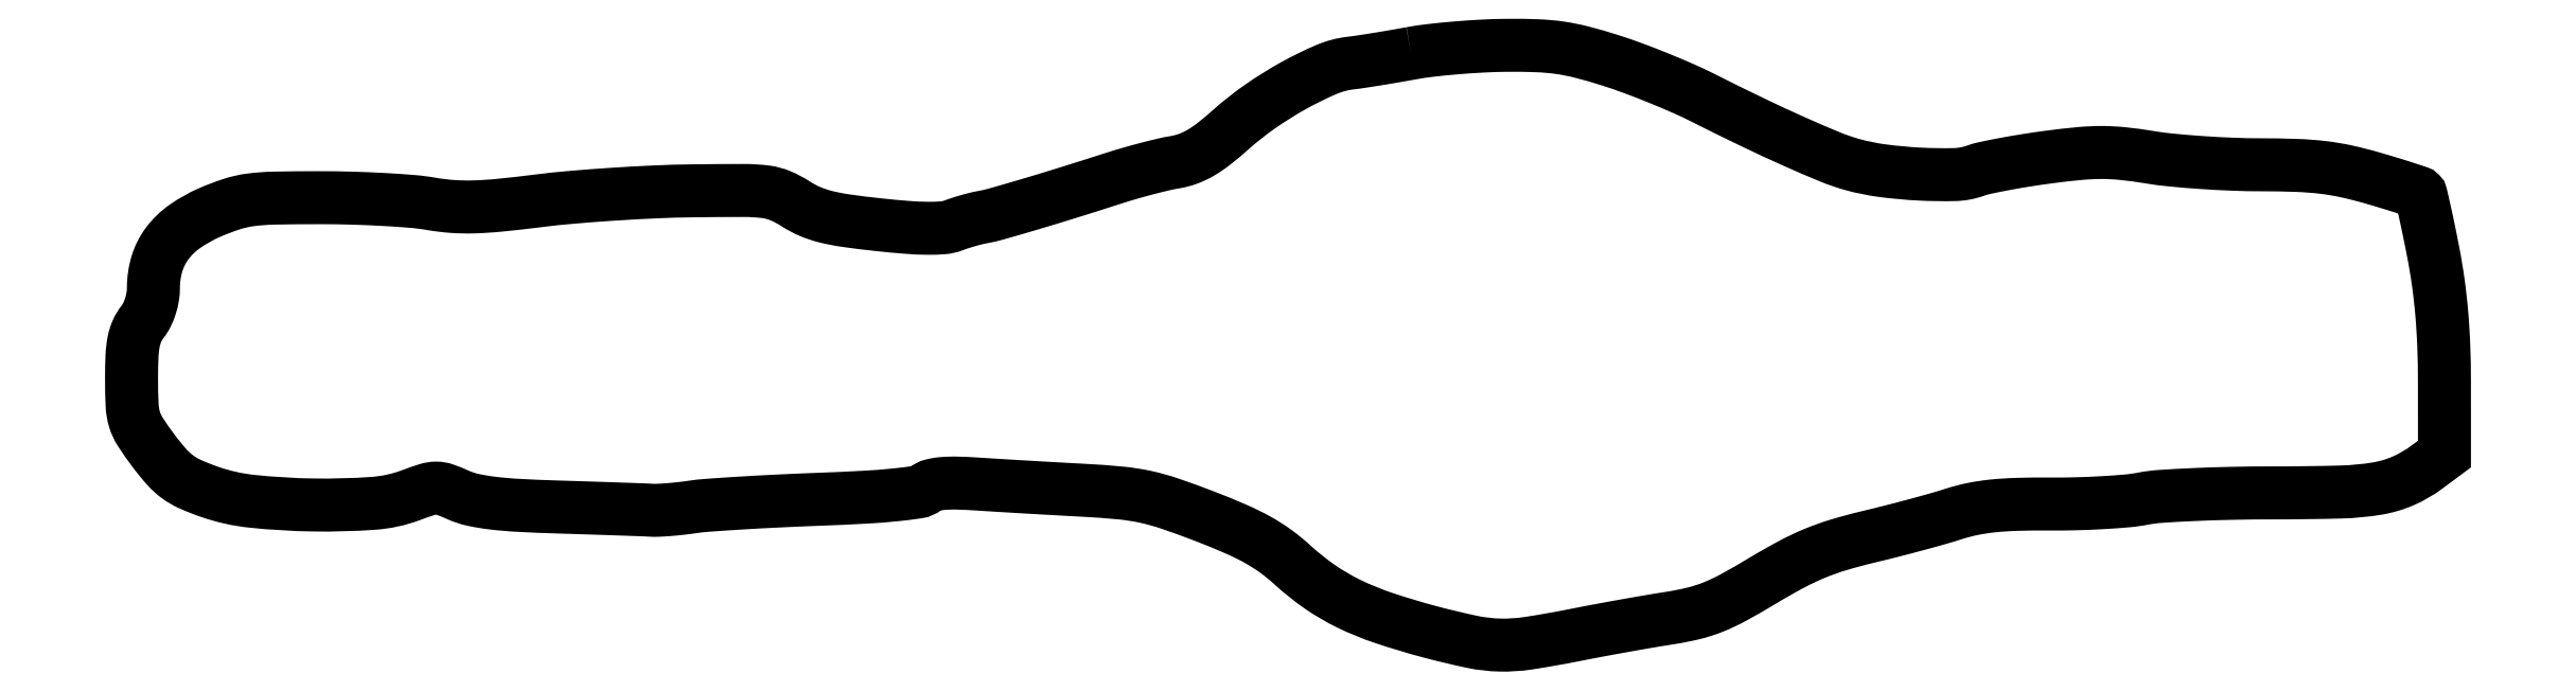
<metadata>
{"format":"dxf","ext":"dxf","renderer":"ezdxf+matplotlib","layout":"modelspace","background":"white","min_lineweight":24,"dpi":150}
</metadata>
<code>
0
SECTION
2
ENTITIES
0
POLYLINE
8
0
66
1
70
1
0
VERTEX
8
0
10
234
20
108.4
42
-0.002671
0
VERTEX
8
0
10
230.9
20
107.9
42
-0.002509
0
VERTEX
8
0
10
227.7
20
107.3
42
-0.002495
0
VERTEX
8
0
10
224.8
20
106.9
42
-0.008648
0
VERTEX
8
0
10
223
20
106.6
42
0.07232
0
VERTEX
8
0
10
218.5
20
105.4
42
0.02582
0
VERTEX
8
0
10
212.6
20
102.5
42
0.02531
0
VERTEX
8
0
10
206.4
20
98.67
42
0.02995
0
VERTEX
8
0
10
201
20
94.39
42
-0.01551
0
VERTEX
8
0
10
197.9
20
91.86
42
-0.0349
0
VERTEX
8
0
10
195.5
20
90.18
42
-0.04406
0
VERTEX
8
0
10
193.2
20
89.11
42
-0.047
0
VERTEX
8
0
10
190.8
20
88.49
42
0.01692
0
VERTEX
8
0
10
188.7
20
88.06
42
0.006342
0
VERTEX
8
0
10
185.7
20
87.33
42
0.006274
0
VERTEX
8
0
10
182.5
20
86.44
42
0.007574
0
VERTEX
8
0
10
179.5
20
85.53
42
-0.002389
0
VERTEX
8
0
10
171.4
20
82.95
42
-0.00348
0
VERTEX
8
0
10
164.1
20
80.76
42
-0.003136
0
VERTEX
8
0
10
158.3
20
79.06
42
-0.024
0
VERTEX
8
0
10
155.5
20
78.41
42
0.01659
0
VERTEX
8
0
10
154.3
20
78.17
42
0.008478
0
VERTEX
8
0
10
153
20
77.79
42
0.008414
0
VERTEX
8
0
10
151.5
20
77.36
42
0.01251
0
VERTEX
8
0
10
150.3
20
76.93
42
-0.07093
0
VERTEX
8
0
10
148.4
20
76.51
42
-0.02268
0
VERTEX
8
0
10
145.6
20
76.41
42
-0.01722
0
VERTEX
8
0
10
141.8
20
76.58
42
-0.006987
0
VERTEX
8
0
10
136.5
20
77.07
42
-0.007979
0
VERTEX
8
0
10
130.7
20
77.8
42
-0.0268
0
VERTEX
8
0
10
126.9
20
78.54
42
-0.03931
0
VERTEX
8
0
10
124.1
20
79.49
42
-0.04289
0
VERTEX
8
0
10
121.5
20
80.86
42
0.04365
0
VERTEX
8
0
10
118.7
20
82.36
42
0.06885
0
VERTEX
8
0
10
116
20
83.07
42
0.03157
0
VERTEX
8
0
10
112.1
20
83.32
42
0.003072
0
VERTEX
8
0
10
102.5
20
83.26
42
0.007975
0
VERTEX
8
0
10
95.8
20
83.06
42
0.005131
0
VERTEX
8
0
10
88.04
20
82.64
42
0.005156
0
VERTEX
8
0
10
80.45
20
82.06
42
0.009653
0
VERTEX
8
0
10
74.33
20
81.42
42
-0.006077
0
VERTEX
8
0
10
67.31
20
80.63
42
-0.01824
0
VERTEX
8
0
10
62.5
20
80.32
42
-0.02502
0
VERTEX
8
0
10
58.61
20
80.41
42
-0.02489
0
VERTEX
8
0
10
54.74
20
80.88
42
0.02277
0
VERTEX
8
0
10
51.36
20
81.32
42
0.006627
0
VERTEX
8
0
10
46.13
20
81.67
42
0.006646
0
VERTEX
8
0
10
40.22
20
81.92
42
0.007064
0
VERTEX
8
0
10
34.42
20
82
42
0.004708
0
VERTEX
8
0
10
26.02
20
81.92
42
0.02856
0
VERTEX
8
0
10
21.68
20
81.59
42
0.04541
0
VERTEX
8
0
10
18.32
20
80.83
42
0.02408
0
VERTEX
8
0
10
14.33
20
79.31
42
0.04965
0
VERTEX
8
0
10
9.742
20
76.75
42
0.07984
0
VERTEX
8
0
10
6.529
20
73.64
42
0.08778
0
VERTEX
8
0
10
4.647
20
69.91
42
0.07329
0
VERTEX
8
0
10
4
20
65.52
42
-0.0418
0
VERTEX
8
0
10
3.86
20
63.85
42
-0.03568
0
VERTEX
8
0
10
3.444
20
62.14
42
-0.03657
0
VERTEX
8
0
10
2.805
20
60.55
42
-0.05269
0
VERTEX
8
0
10
2
20
59.27
42
0.06247
0
VERTEX
8
0
10
0.9967
20
57.61
42
0.05666
0
VERTEX
8
0
10
0.3952
20
55.69
42
0.03717
0
VERTEX
8
0
10
0.08693
20
53.05
42
0.01049
0
VERTEX
8
0
10
-0
20
48.91
42
0.01105
0
VERTEX
8
0
10
0.1086
20
43.99
42
0.06281
0
VERTEX
8
0
10
0.5493
20
41.42
42
0.07074
0
VERTEX
8
0
10
1.597
20
39.17
42
0.01613
0
VERTEX
8
0
10
4.008
20
35.72
42
0.02033
0
VERTEX
8
0
10
6.407
20
32.77
42
0.05354
0
VERTEX
8
0
10
8.416
20
30.94
42
0.05395
0
VERTEX
8
0
10
10.76
20
29.58
42
0.0209
0
VERTEX
8
0
10
14.26
20
28.2
42
0.0577
0
VERTEX
8
0
10
22.06
20
26.46
42
0.02197
0
VERTEX
8
0
10
33.21
20
25.79
42
0.02138
0
VERTEX
8
0
10
44.2
20
26.09
42
0.07285
0
VERTEX
8
0
10
51.17
20
27.61
42
-0.01392
0
VERTEX
8
0
10
54.09
20
28.62
42
-0.0763
0
VERTEX
8
0
10
55.74
20
28.87
42
-0.08597
0
VERTEX
8
0
10
57.29
20
28.6
42
-0.02021
0
VERTEX
8
0
10
59.75
20
27.61
42
0.05194
0
VERTEX
8
0
10
62.38
20
26.74
42
0.0242
0
VERTEX
8
0
10
65.93
20
26.14
42
0.01667
0
VERTEX
8
0
10
70.85
20
25.72
42
0.005578
0
VERTEX
8
0
10
78.07
20
25.42
42
-0.000454
0
VERTEX
8
0
10
83.78
20
25.24
42
-0.000595
0
VERTEX
8
0
10
89
20
25.07
42
-0.000435
0
VERTEX
8
0
10
93.37
20
24.91
42
-0.00561
0
VERTEX
8
0
10
95
20
24.83
42
0.02605
0
VERTEX
8
0
10
96.29
20
24.82
42
0.008097
0
VERTEX
8
0
10
98.23
20
24.94
42
0.008071
0
VERTEX
8
0
10
100.4
20
25.15
42
0.00881
0
VERTEX
8
0
10
102.5
20
25.42
42
-0.01831
0
VERTEX
8
0
10
105.5
20
25.74
42
-0.002831
0
VERTEX
8
0
10
111.3
20
26.13
42
-0.003155
0
VERTEX
8
0
10
118.3
20
26.51
42
-0.002738
0
VERTEX
8
0
10
125.6
20
26.83
42
0.004054
0
VERTEX
8
0
10
134
20
27.21
42
0.01184
0
VERTEX
8
0
10
139.8
20
27.65
42
0.01207
0
VERTEX
8
0
10
143.8
20
28.16
42
0.1368
0
VERTEX
8
0
10
145.3
20
28.82
42
-0.1127
0
VERTEX
8
0
10
146.4
20
29.41
42
-0.03978
0
VERTEX
8
0
10
148.3
20
29.71
42
-0.02778
0
VERTEX
8
0
10
150.9
20
29.79
42
-0.009954
0
VERTEX
8
0
10
154.7
20
29.62
42
0.001299
0
VERTEX
8
0
10
158.5
20
29.38
42
0.000551
0
VERTEX
8
0
10
163.6
20
29.07
42
0.000545
0
VERTEX
8
0
10
169
20
28.76
42
0.000714
0
VERTEX
8
0
10
174
20
28.49
42
-0.009762
0
VERTEX
8
0
10
180.8
20
27.99
42
-0.02978
0
VERTEX
8
0
10
185.4
20
27.29
42
-0.02959
0
VERTEX
8
0
10
189.9
20
26.05
42
-0.009536
0
VERTEX
8
0
10
196.4
20
23.69
42
-0.0104
0
VERTEX
8
0
10
202
20
21.39
42
-0.02447
0
VERTEX
8
0
10
206
20
19.39
42
-0.03039
0
VERTEX
8
0
10
209.3
20
17.3
42
-0.02819
0
VERTEX
8
0
10
212.4
20
14.79
42
0.03402
0
VERTEX
8
0
10
217.3
20
10.83
42
0.03821
0
VERTEX
8
0
10
222.6
20
7.739
42
0.03241
0
VERTEX
8
0
10
229
20
5.132
42
0.01581
0
VERTEX
8
0
10
237.4
20
2.603
42
0.01303
0
VERTEX
8
0
10
245.1
20
0.7578
42
0.04582
0
VERTEX
8
0
10
250.2
20
0.1639
42
0.04401
0
VERTEX
8
0
10
255.4
20
0.4929
42
0.01136
0
VERTEX
8
0
10
263.7
20
1.949
42
-0.002834
0
VERTEX
8
0
10
268
20
2.782
42
-0.001985
0
VERTEX
8
0
10
272.9
20
3.673
42
-0.002002
0
VERTEX
8
0
10
277.6
20
4.49
42
-0.004176
0
VERTEX
8
0
10
281.2
20
5.081
42
0.02078
0
VERTEX
8
0
10
285.6
20
5.954
42
0.03631
0
VERTEX
8
0
10
289.2
20
7.091
42
0.03017
0
VERTEX
8
0
10
293
20
8.879
42
0.01012
0
VERTEX
8
0
10
298.3
20
11.93
42
-0.01253
0
VERTEX
8
0
10
303.5
20
14.89
42
-0.02456
0
VERTEX
8
0
10
307.8
20
16.93
42
-0.02547
0
VERTEX
8
0
10
312.2
20
18.49
42
-0.01461
0
VERTEX
8
0
10
317.6
20
19.95
42
0.004016
0
VERTEX
8
0
10
321.8
20
20.98
42
0.003307
0
VERTEX
8
0
10
326.3
20
22.16
42
0.00334
0
VERTEX
8
0
10
330.4
20
23.29
42
0.008882
0
VERTEX
8
0
10
333.3
20
24.17
42
-0.02808
0
VERTEX
8
0
10
336.7
20
25.06
42
-0.02422
0
VERTEX
8
0
10
340.4
20
25.61
42
-0.01894
0
VERTEX
8
0
10
344.8
20
25.9
42
-0.008168
0
VERTEX
8
0
10
350.8
20
25.96
42
0.008187
0
VERTEX
8
0
10
355.7
20
26.01
42
0.007699
0
VERTEX
8
0
10
360.6
20
26.22
42
0.007687
0
VERTEX
8
0
10
365
20
26.54
42
0.02626
0
VERTEX
8
0
10
367.9
20
26.95
42
-0.03172
0
VERTEX
8
0
10
371
20
27.36
42
-0.005442
0
VERTEX
8
0
10
377
20
27.69
42
-0.00591
0
VERTEX
8
0
10
384.1
20
27.92
42
-0.005246
0
VERTEX
8
0
10
391.5
20
28
42
0.00642
0
VERTEX
8
0
10
404
20
28.16
42
0.0347
0
VERTEX
8
0
10
410.8
20
28.8
42
0.06157
0
VERTEX
8
0
10
415.4
20
30.19
42
0.05712
0
VERTEX
8
0
10
419.8
20
32.69
42
0
0
VERTEX
8
0
10
423
20
35.1
42
0
0
VERTEX
8
0
10
423
20
48.3
42
0.009201
0
VERTEX
8
0
10
422.9
20
54.87
42
0.01217
0
VERTEX
8
0
10
422.5
20
60.84
42
0.01297
0
VERTEX
8
0
10
421.9
20
66.46
42
0.01355
0
VERTEX
8
0
10
421
20
71.95
42
0.002762
0
VERTEX
8
0
10
420.2
20
75.98
42
0.004314
0
VERTEX
8
0
10
419.4
20
79.44
42
0.001322
0
VERTEX
8
0
10
418.7
20
82.43
42
0.1409
0
VERTEX
8
0
10
418.5
20
82.79
42
0.1171
0
VERTEX
8
0
10
418.2
20
83.01
42
0.001654
0
VERTEX
8
0
10
415.8
20
83.78
42
0.004498
0
VERTEX
8
0
10
413.1
20
84.65
42
0.002936
0
VERTEX
8
0
10
409.9
20
85.6
42
0.01663
0
VERTEX
8
0
10
405.1
20
86.81
42
0.02442
0
VERTEX
8
0
10
400.9
20
87.53
42
0.02081
0
VERTEX
8
0
10
396.1
20
87.9
42
0.008462
0
VERTEX
8
0
10
389.6
20
88.02
42
-0.009429
0
VERTEX
8
0
10
384.3
20
88.13
42
-0.007069
0
VERTEX
8
0
10
378.6
20
88.44
42
-0.007151
0
VERTEX
8
0
10
373.2
20
88.88
42
-0.01623
0
VERTEX
8
0
10
369.1
20
89.41
42
0.01342
0
VERTEX
8
0
10
364.3
20
90.06
42
0.02649
0
VERTEX
8
0
10
360.4
20
90.27
42
0.02408
0
VERTEX
8
0
10
356.3
20
90.08
42
0.009231
0
VERTEX
8
0
10
350.6
20
89.43
42
0.006464
0
VERTEX
8
0
10
346.5
20
88.83
42
0.006905
0
VERTEX
8
0
10
342.5
20
88.14
42
0.006596
0
VERTEX
8
0
10
339.1
20
87.45
42
0.03182
0
VERTEX
8
0
10
337.1
20
86.91
42
-0.07933
0
VERTEX
8
0
10
333.4
20
86.23
42
-0.01844
0
VERTEX
8
0
10
327
20
86.33
42
-0.0199
0
VERTEX
8
0
10
320.2
20
86.95
42
-0.03485
0
VERTEX
8
0
10
314.7
20
88.07
42
-0.03009
0
VERTEX
8
0
10
310.6
20
89.46
42
-0.007387
0
VERTEX
8
0
10
304.2
20
92.23
42
-0.006933
0
VERTEX
8
0
10
296.4
20
95.86
42
-0.004659
0
VERTEX
8
0
10
287.5
20
100.2
42
0.01308
0
VERTEX
8
0
10
283.8
20
102
42
0.007404
0
VERTEX
8
0
10
279.2
20
103.9
42
0.007387
0
VERTEX
8
0
10
274.5
20
105.7
42
0.01205
0
VERTEX
8
0
10
270.5
20
107.1
42
0.01279
0
VERTEX
8
0
10
265.3
20
108.6
42
0.02788
0
VERTEX
8
0
10
261.3
20
109.4
42
0.02704
0
VERTEX
8
0
10
257.1
20
109.8
42
0.01135
0
VERTEX
8
0
10
251.5
20
109.9
42
0.01083
0
VERTEX
8
0
10
247.1
20
109.7
42
0.007739
0
VERTEX
8
0
10
242.2
20
109.4
42
0.007819
0
VERTEX
8
0
10
237.6
20
108.9
42
0.01656
0
SEQEND
0
ENDSEC
0
EOF

</code>
